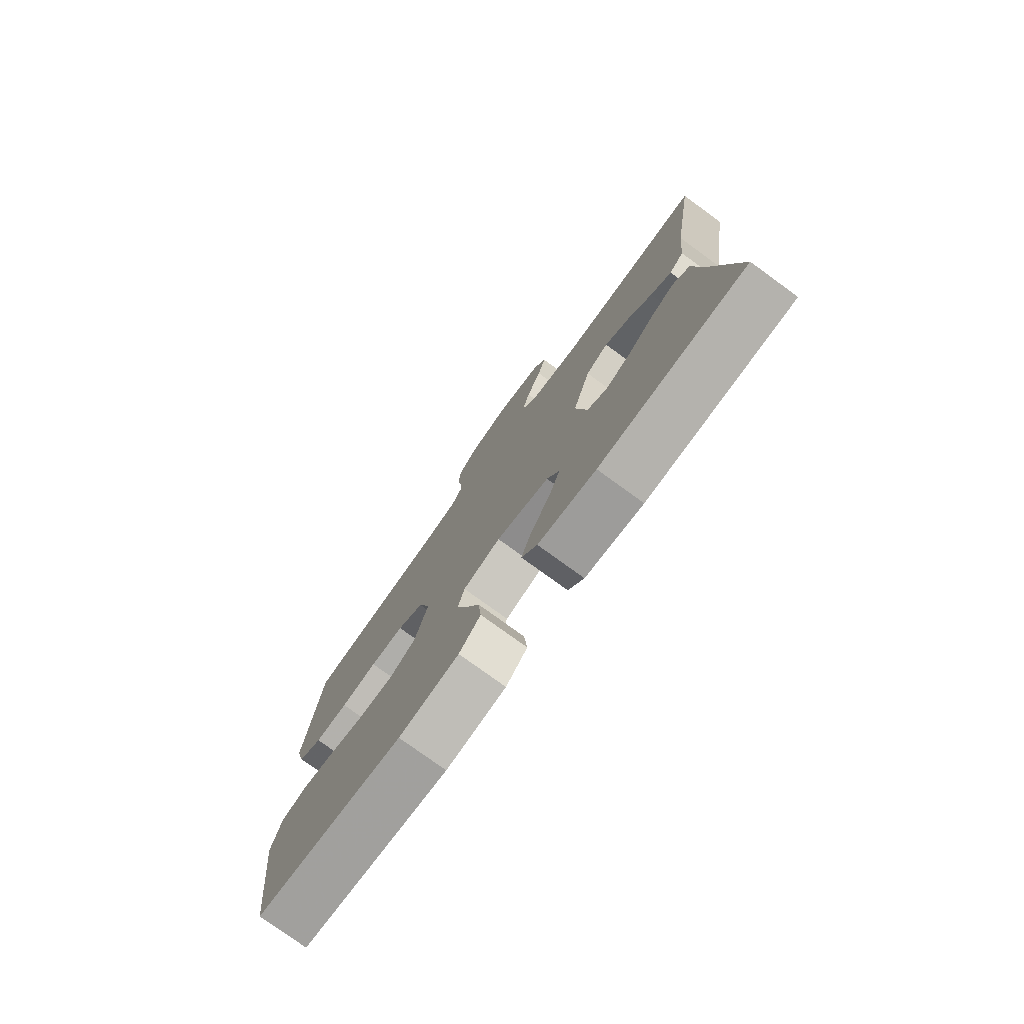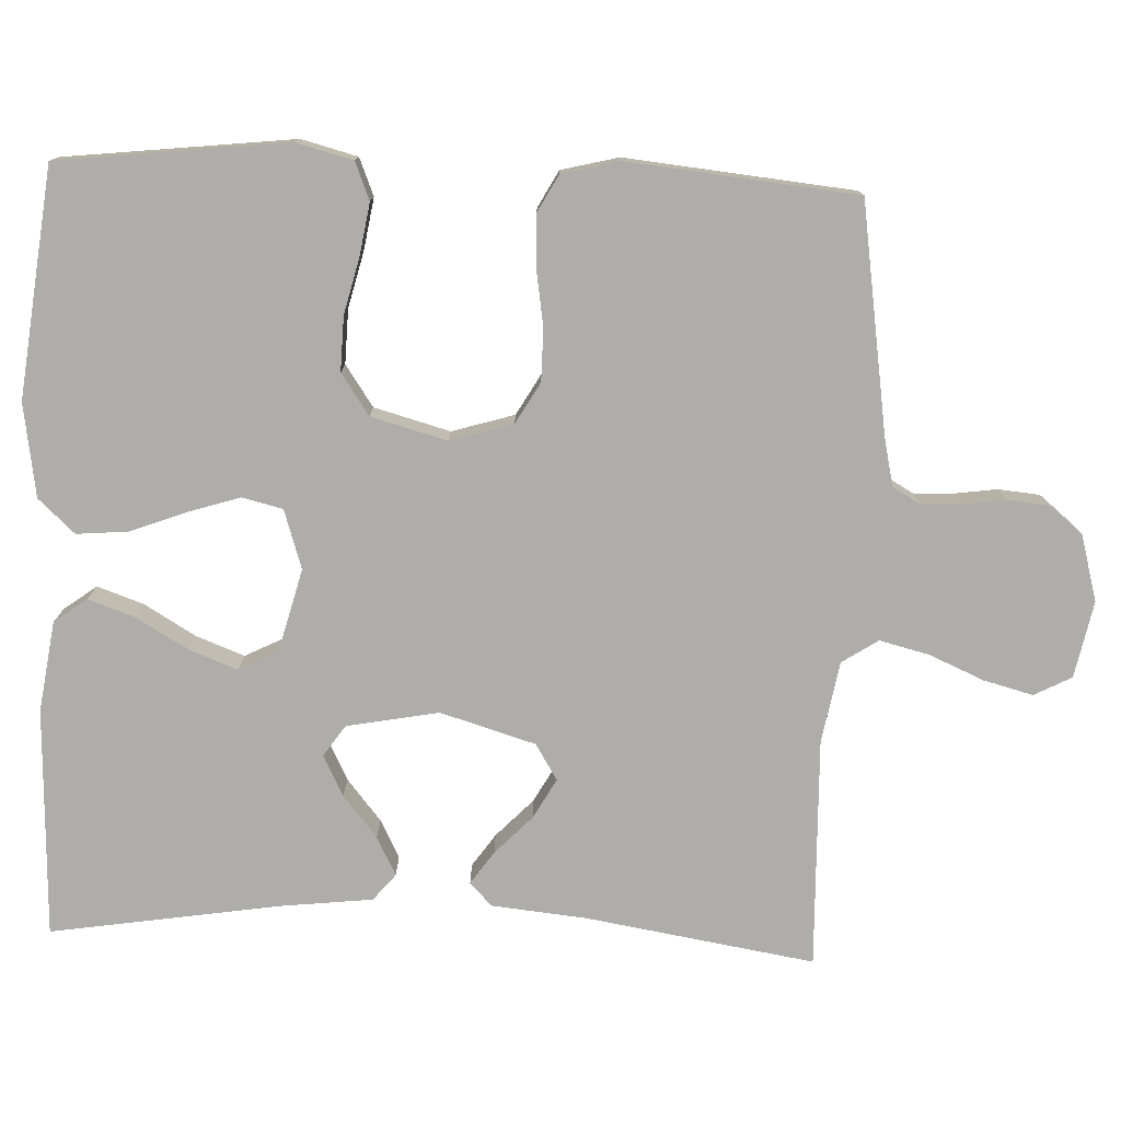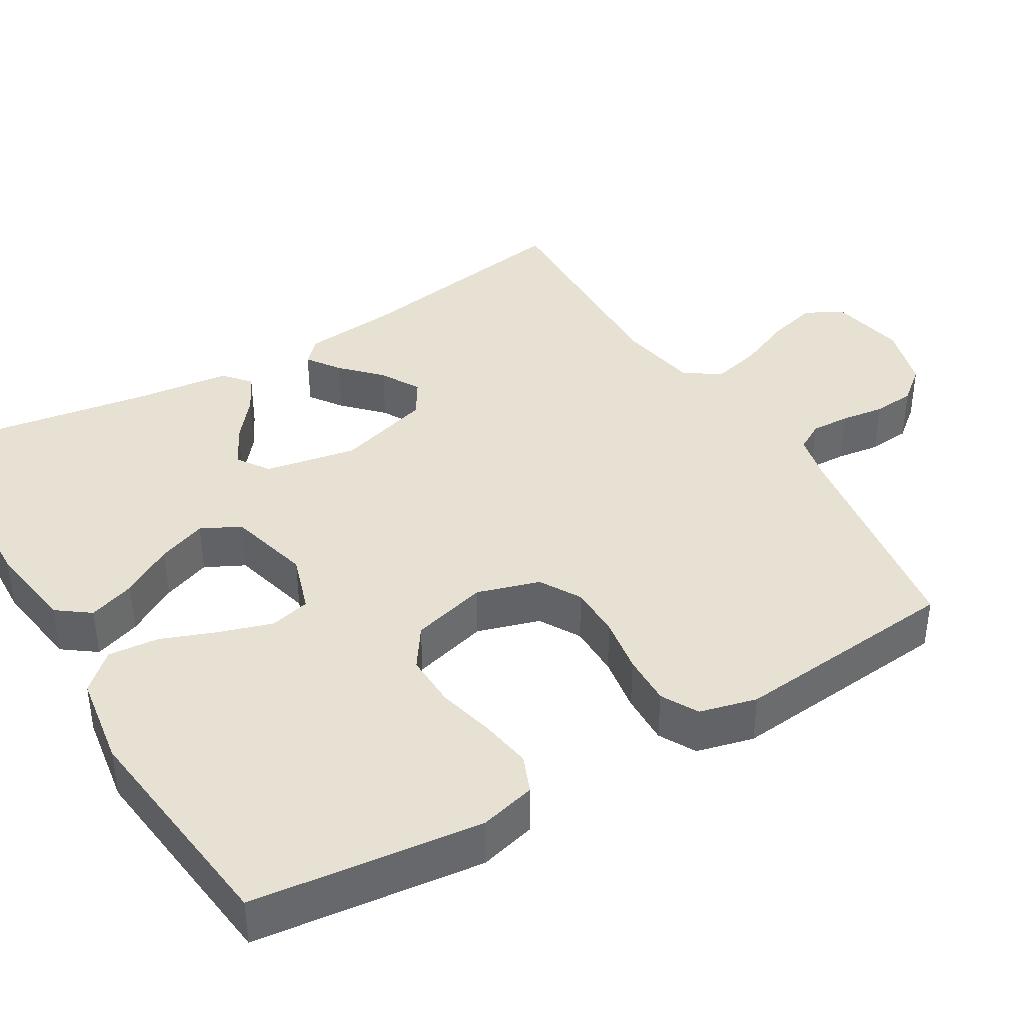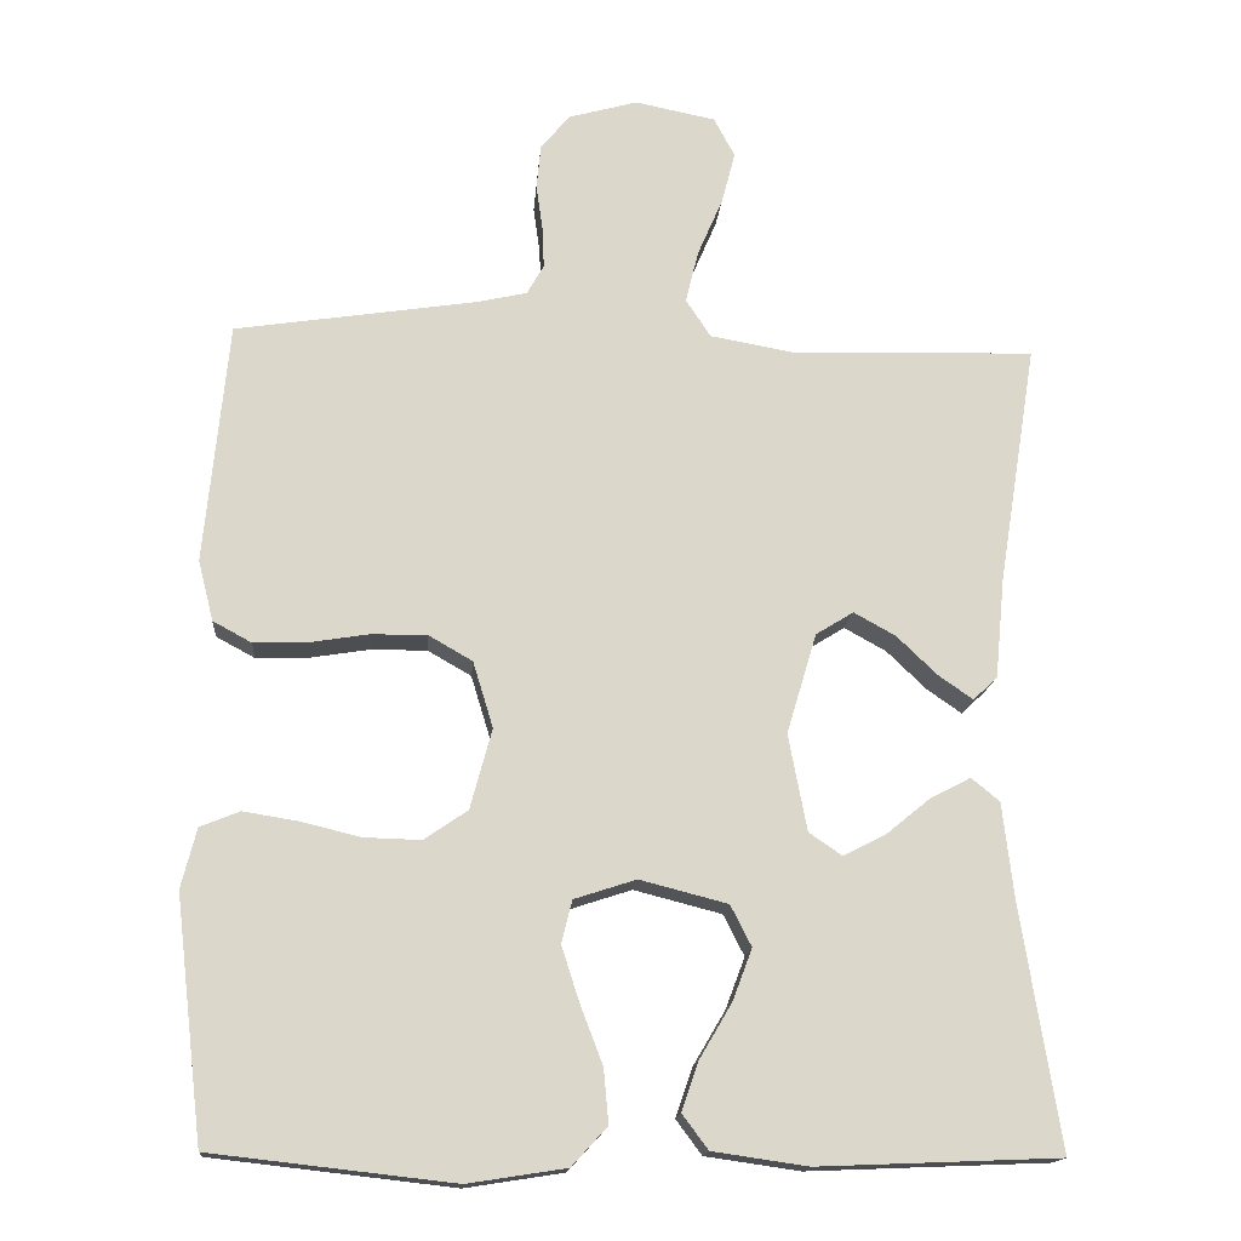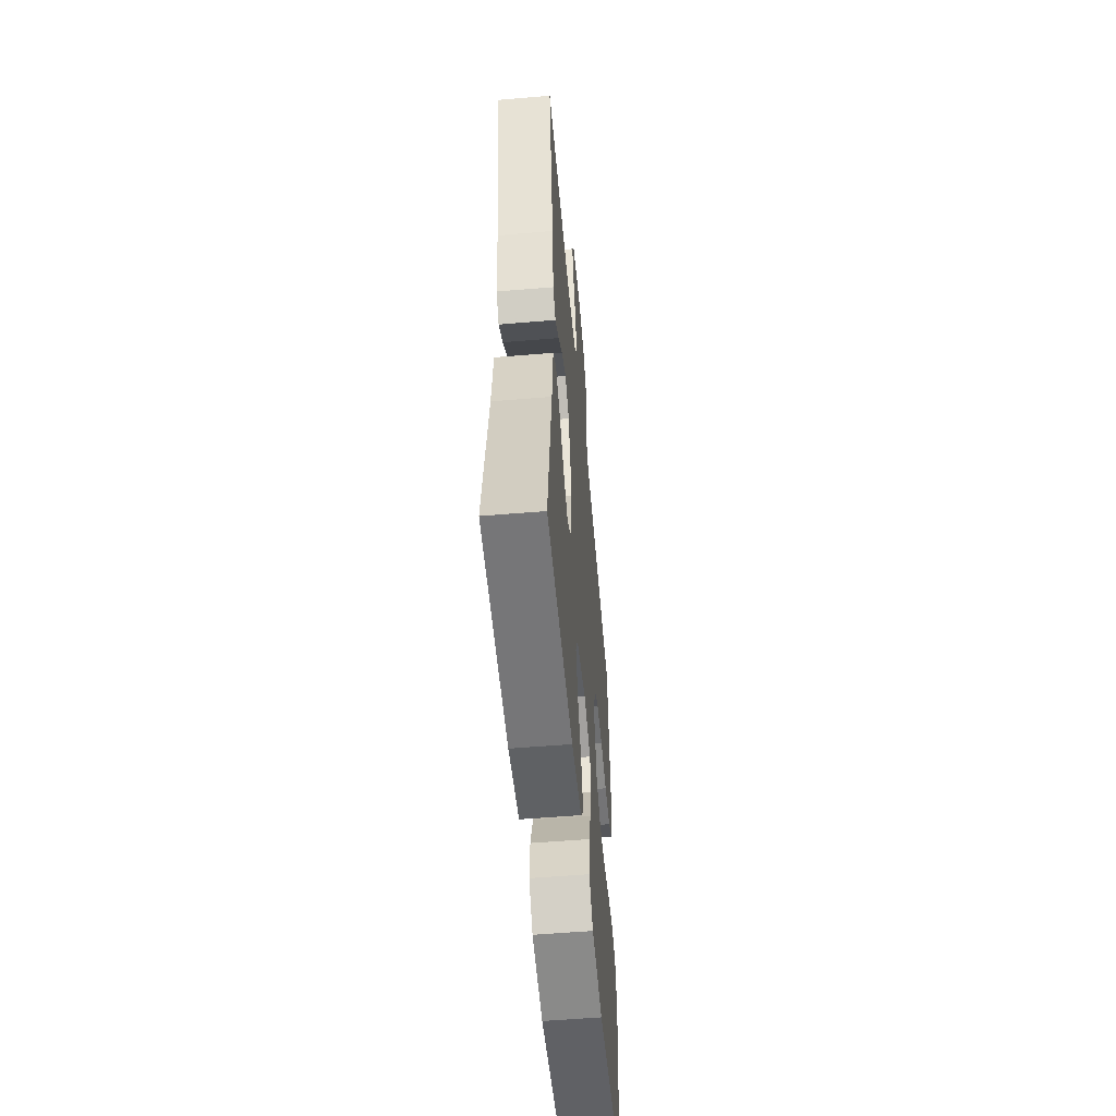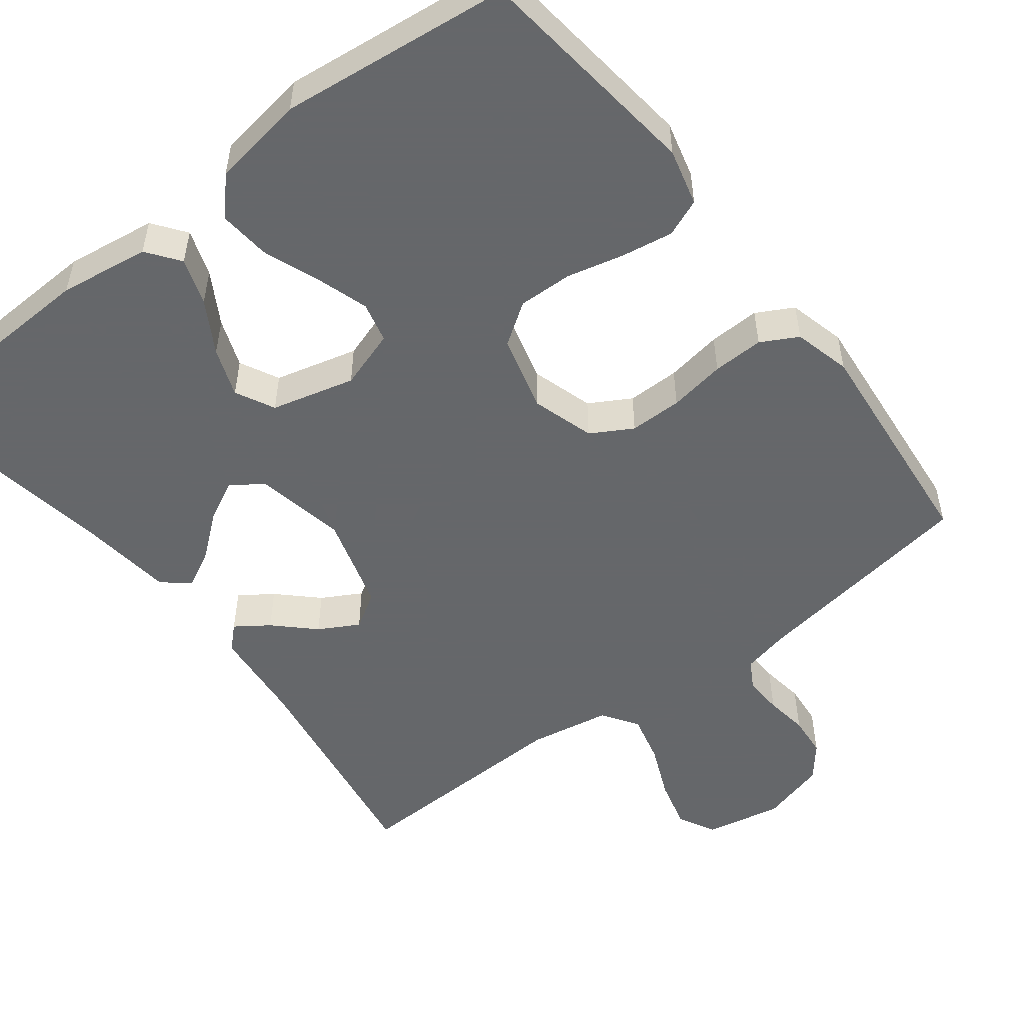
<metadata>
{"format":"obj","ext":"obj","renderer":"f3d","projection":"perspective","resolution":1024,"background":"white","views":[{"elev":-77.6,"azim":54.0,"up":"+Z"},{"elev":-77.3,"azim":-92.4,"up":"+Y"},{"elev":39.6,"azim":-120.9,"up":"+Y"},{"elev":-15.9,"azim":-4.7,"up":"+Z"},{"elev":-54.6,"azim":95.1,"up":"+Z"},{"elev":-52.0,"azim":-142.4,"up":"+Y"}]}
</metadata>
<code>
v 0.5 0.07 -0.5
v 0.2 0.07 -0.512
v 0.082 0.07 -0.495
v 0.05 0.07 -0.452
v 0.071 0.07 -0.391
v 0.111 0.07 -0.323
v 0.135 0.07 -0.259
v 0.109 0.07 -0.208
v 0 0.07 -0.18
v -0.077 0.07 -0.205
v -0.09 0.07 -0.258
v -0.068 0.07 -0.327
v -0.04 0.07 -0.4
v -0.034 0.07 -0.467
v -0.078 0.07 -0.515
v -0.2 0.07 -0.534
v -0.5 0.07 -0.5
v -0.535 0.07 -0.2
v -0.516 0.07 -0.126
v -0.467 0.07 -0.106
v -0.399 0.07 -0.117
v -0.325 0.07 -0.135
v -0.254 0.07 -0.137
v -0.2 0.07 -0.1
v -0.173 0.07 0
v -0.198 0.07 0.082
v -0.252 0.07 0.113
v -0.321 0.07 0.113
v -0.395 0.07 0.101
v -0.462 0.07 0.099
v -0.51 0.07 0.125
v -0.529 0.07 0.2
v -0.5 0.07 0.5
v -0.2 0.07 0.546
v -0.138 0.07 0.56
v -0.117 0.07 0.597
v -0.119 0.07 0.648
v -0.127 0.07 0.705
v -0.122 0.07 0.76
v -0.086 0.07 0.804
v 0 0.07 0.828
v 0.1 0.07 0.808
v 0.126 0.07 0.759
v 0.109 0.07 0.694
v 0.078 0.07 0.622
v 0.062 0.07 0.557
v 0.093 0.07 0.51
v 0.2 0.07 0.491
v 0.5 0.07 0.5
v 0.452 0.07 0.2
v 0.44 0.07 0.076
v 0.41 0.07 0.047
v 0.367 0.07 0.077
v 0.317 0.07 0.125
v 0.265 0.07 0.154
v 0.218 0.07 0.125
v 0.181 0.07 0
v 0.204 0.07 -0.12
v 0.245 0.07 -0.148
v 0.298 0.07 -0.121
v 0.353 0.07 -0.076
v 0.403 0.07 -0.05
v 0.438 0.07 -0.079
v 0.452 0.07 -0.2
v 0.5 0 -0.5
v 0.2 0 -0.512
v 0.082 0 -0.495
v 0.05 0 -0.452
v 0.071 0 -0.391
v 0.111 0 -0.323
v 0.135 0 -0.259
v 0.109 0 -0.208
v 0 0 -0.18
v -0.077 0 -0.205
v -0.09 0 -0.258
v -0.068 0 -0.327
v -0.04 0 -0.4
v -0.034 0 -0.467
v -0.078 0 -0.515
v -0.2 0 -0.534
v -0.5 0 -0.5
v -0.535 0 -0.2
v -0.516 0 -0.126
v -0.467 0 -0.106
v -0.399 0 -0.117
v -0.325 0 -0.135
v -0.254 0 -0.137
v -0.2 0 -0.1
v -0.173 0 0
v -0.198 0 0.082
v -0.252 0 0.113
v -0.321 0 0.113
v -0.395 0 0.101
v -0.462 0 0.099
v -0.51 0 0.125
v -0.529 0 0.2
v -0.5 0 0.5
v -0.2 0 0.546
v -0.138 0 0.56
v -0.117 0 0.597
v -0.119 0 0.648
v -0.127 0 0.705
v -0.122 0 0.76
v -0.086 0 0.804
v 0 0 0.828
v 0.1 0 0.808
v 0.126 0 0.759
v 0.109 0 0.694
v 0.078 0 0.622
v 0.062 0 0.557
v 0.093 0 0.51
v 0.2 0 0.491
v 0.5 0 0.5
v 0.452 0 0.2
v 0.44 0 0.076
v 0.41 0 0.047
v 0.367 0 0.077
v 0.317 0 0.125
v 0.265 0 0.154
v 0.218 0 0.125
v 0.181 0 0
v 0.204 0 -0.12
v 0.245 0 -0.148
v 0.298 0 -0.121
v 0.353 0 -0.076
v 0.403 0 -0.05
v 0.438 0 -0.079
v 0.452 0 -0.2
f 61 62 63 64
f 60 61 64 1
f 59 60 1 2
f 58 59 2 3
f 51 52 53 54
f 50 51 54 55
f 48 49 50 55
f 47 48 55 56
f 42 43 44 45
f 42 45 46
f 41 42 46
f 40 41 46
f 37 38 39 40
f 36 37 40 46
f 35 36 46 47
f 31 32 33 34
f 28 29 30 31
f 27 28 31 34
f 26 27 34 35
f 19 20 21 22
f 17 18 19 22
f 17 22 23
f 16 17 23 24
f 12 13 14 15
f 11 12 15 16
f 10 11 16 24
f 3 4 5 6
f 3 6 7
f 58 3 7
f 57 58 7 8
f 56 57 8 9
f 25 26 35 47
f 24 25 47 56
f 9 10 24 56
f 128 127 126 125
f 65 128 125 124
f 66 65 124 123
f 67 66 123 122
f 118 117 116 115
f 119 118 115 114
f 119 114 113 112
f 120 119 112 111
f 109 108 107 106
f 110 109 106
f 110 106 105
f 110 105 104
f 104 103 102 101
f 110 104 101 100
f 111 110 100 99
f 98 97 96 95
f 95 94 93 92
f 98 95 92 91
f 99 98 91 90
f 86 85 84 83
f 86 83 82 81
f 87 86 81
f 88 87 81 80
f 79 78 77 76
f 80 79 76 75
f 88 80 75 74
f 70 69 68 67
f 71 70 67
f 71 67 122
f 72 71 122 121
f 73 72 121 120
f 111 99 90 89
f 120 111 89 88
f 120 88 74 73
f 1 65 66 2
f 2 66 67 3
f 3 67 68 4
f 4 68 69 5
f 5 69 70 6
f 6 70 71 7
f 7 71 72 8
f 8 72 73 9
f 9 73 74 10
f 10 74 75 11
f 11 75 76 12
f 12 76 77 13
f 13 77 78 14
f 14 78 79 15
f 15 79 80 16
f 16 80 81 17
f 17 81 82 18
f 18 82 83 19
f 19 83 84 20
f 20 84 85 21
f 21 85 86 22
f 22 86 87 23
f 23 87 88 24
f 24 88 89 25
f 25 89 90 26
f 26 90 91 27
f 27 91 92 28
f 28 92 93 29
f 29 93 94 30
f 30 94 95 31
f 31 95 96 32
f 32 96 97 33
f 33 97 98 34
f 34 98 99 35
f 35 99 100 36
f 36 100 101 37
f 37 101 102 38
f 38 102 103 39
f 39 103 104 40
f 40 104 105 41
f 41 105 106 42
f 42 106 107 43
f 43 107 108 44
f 44 108 109 45
f 45 109 110 46
f 46 110 111 47
f 47 111 112 48
f 48 112 113 49
f 49 113 114 50
f 50 114 115 51
f 51 115 116 52
f 52 116 117 53
f 53 117 118 54
f 54 118 119 55
f 55 119 120 56
f 56 120 121 57
f 57 121 122 58
f 58 122 123 59
f 59 123 124 60
f 60 124 125 61
f 61 125 126 62
f 62 126 127 63
f 63 127 128 64
f 64 128 65 1

</code>
